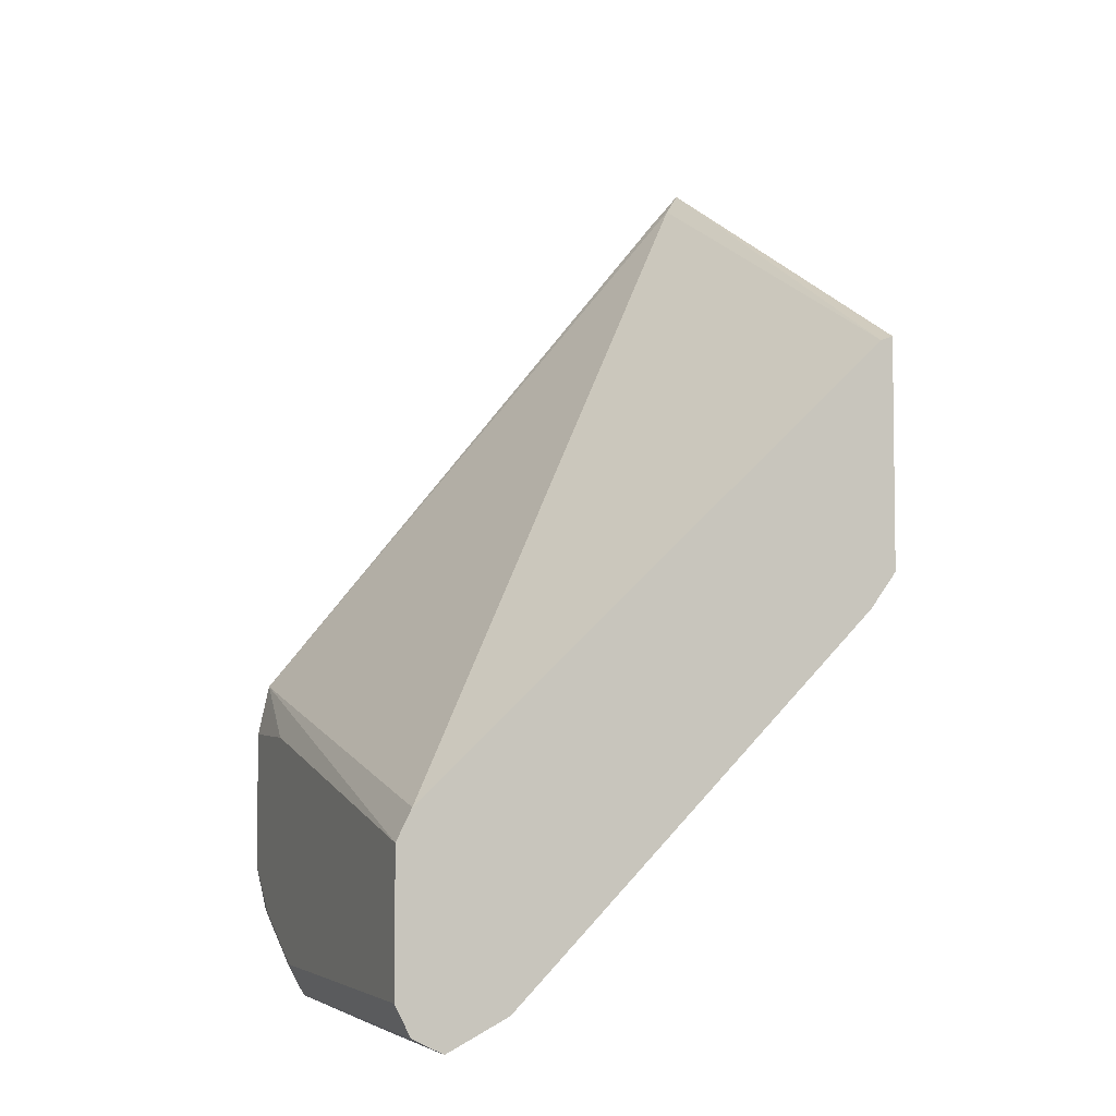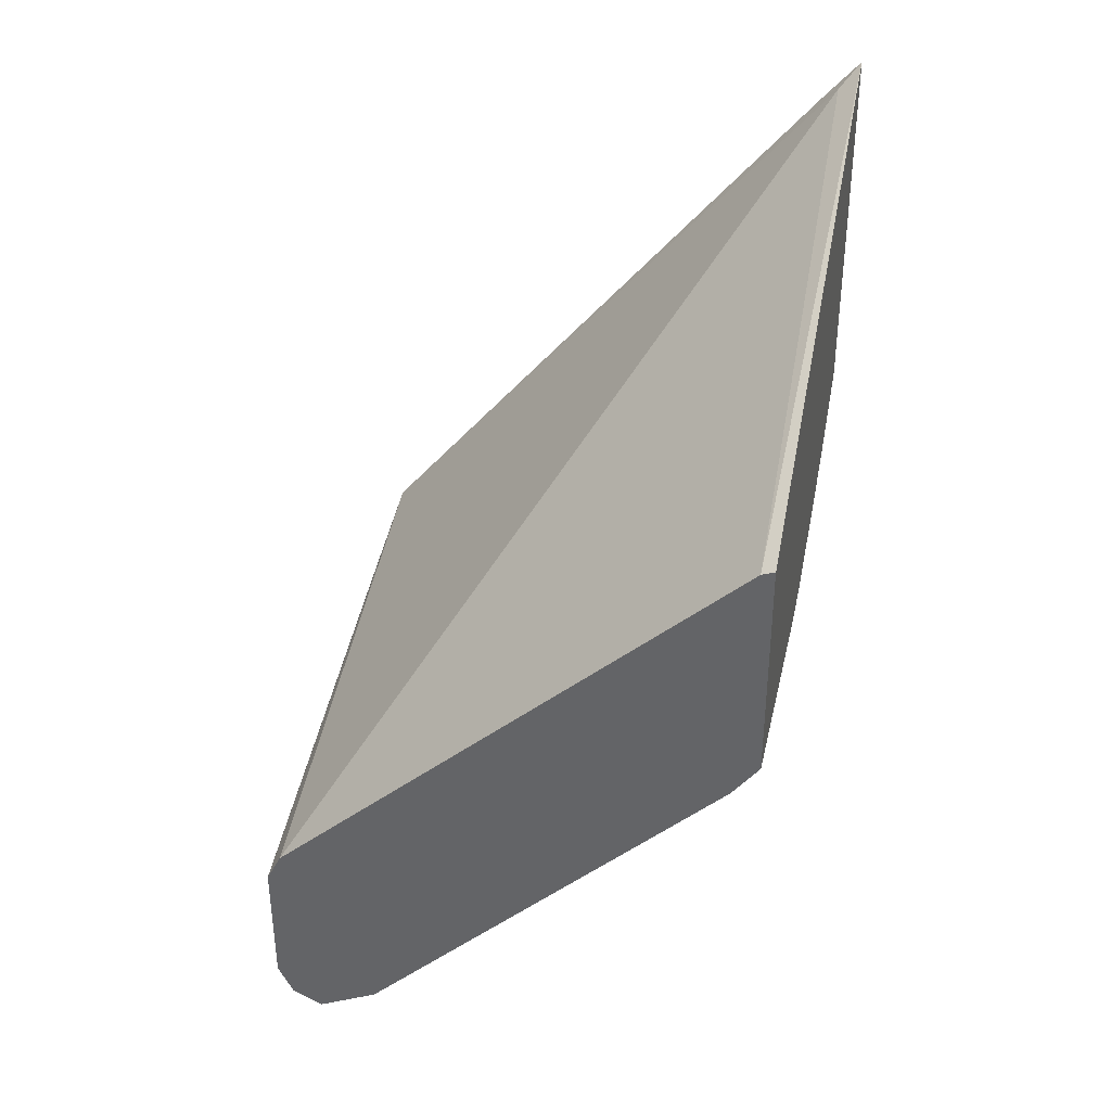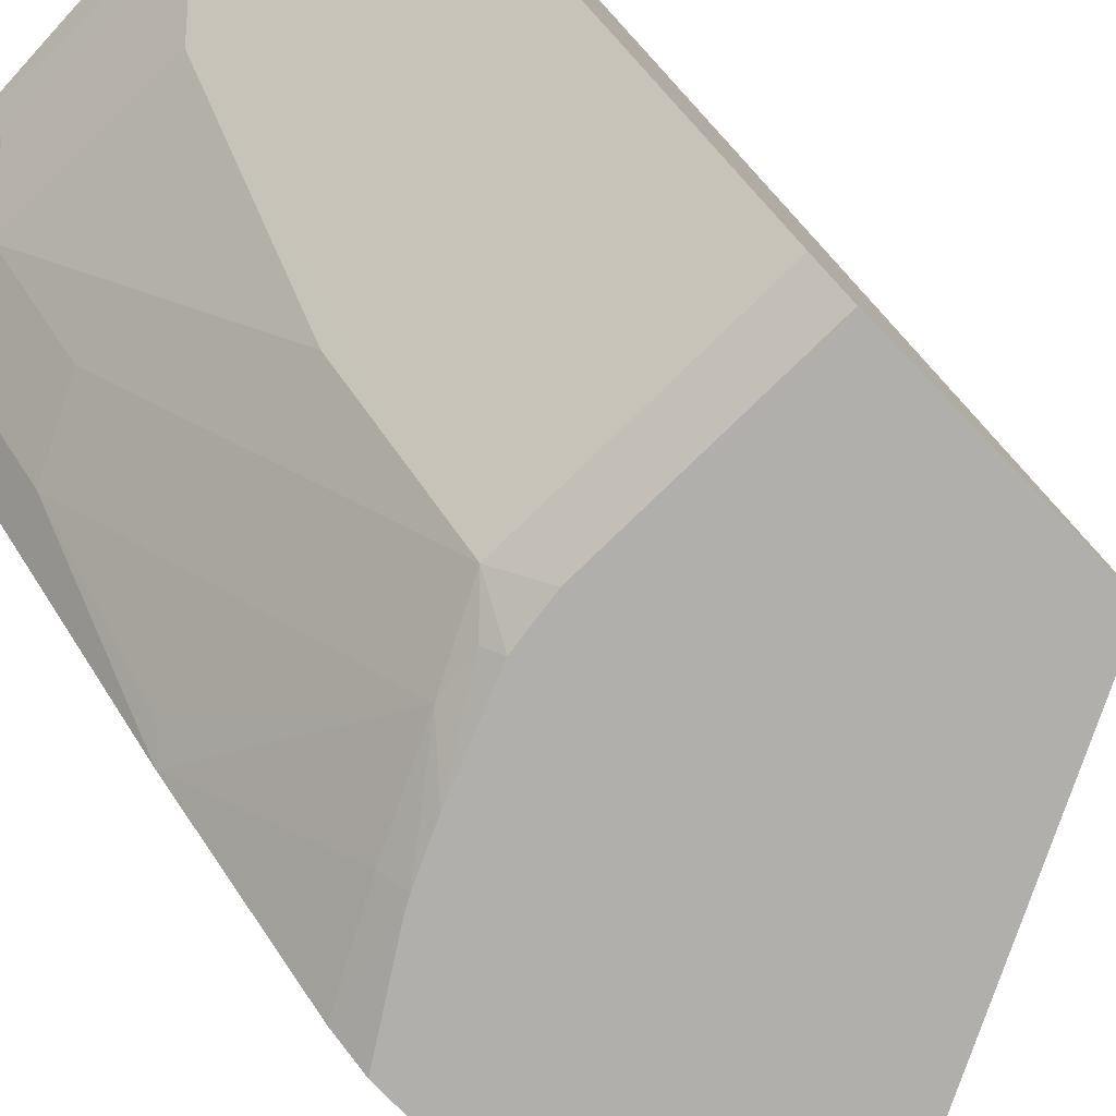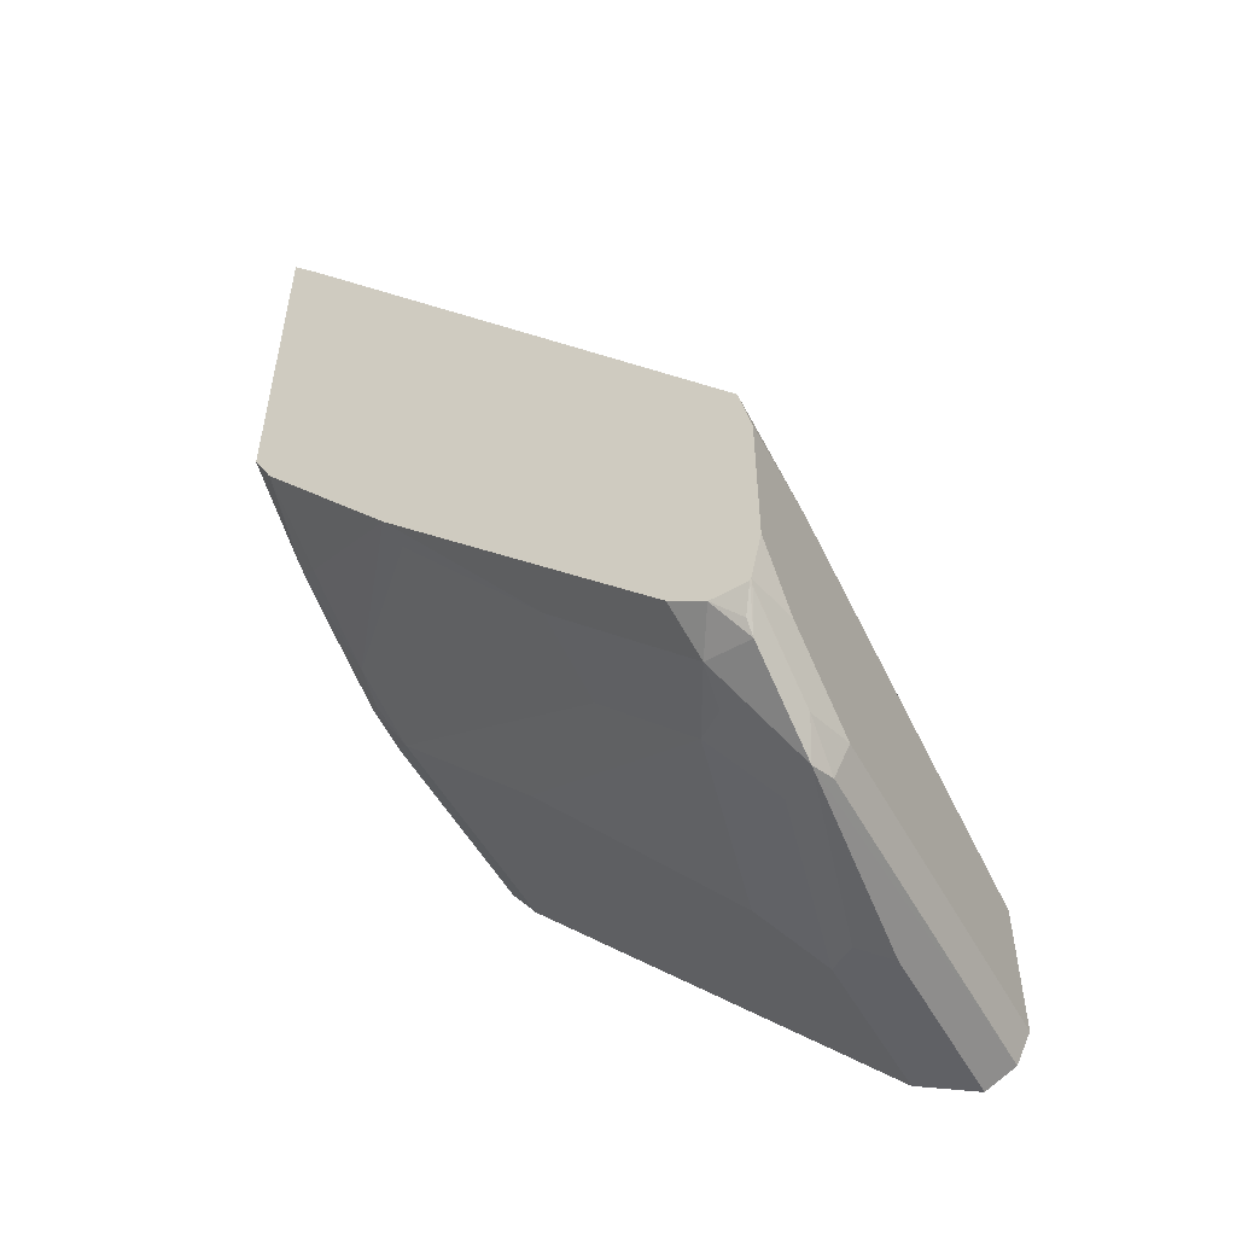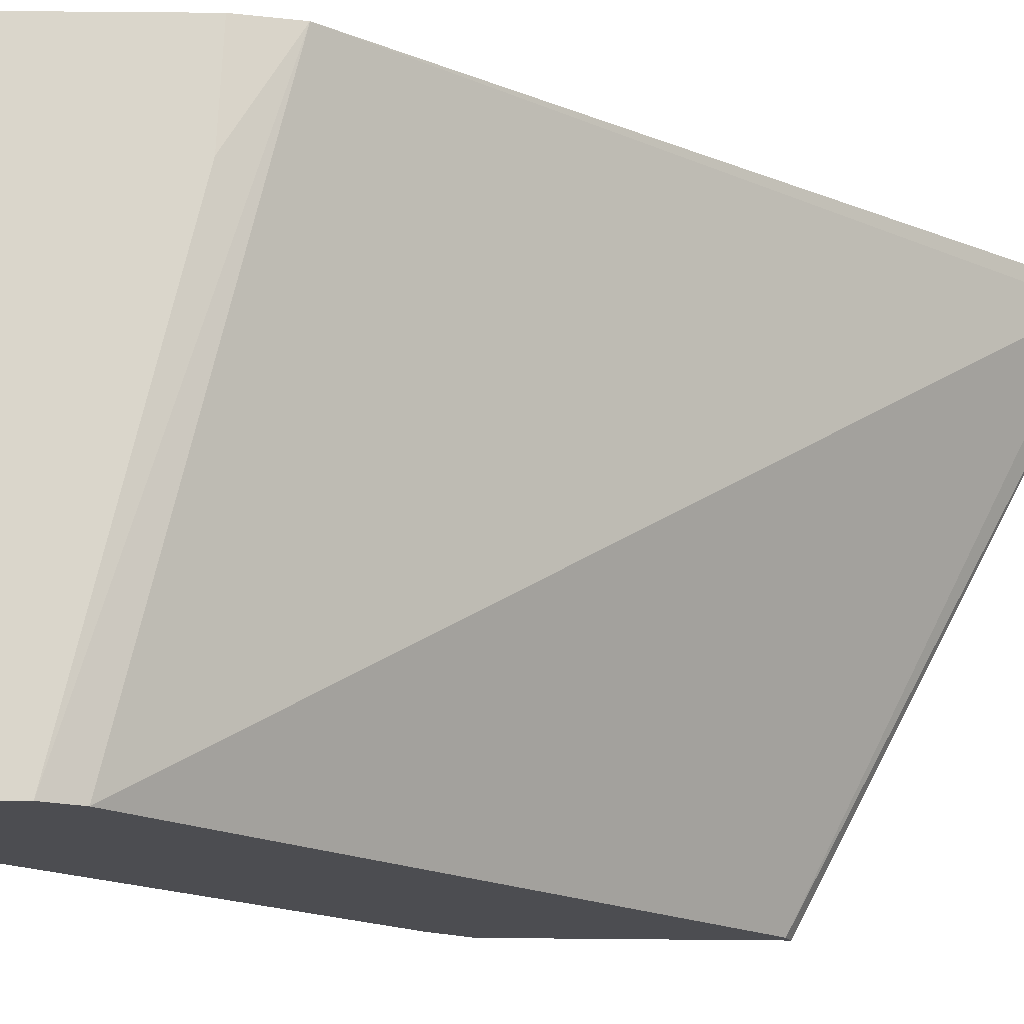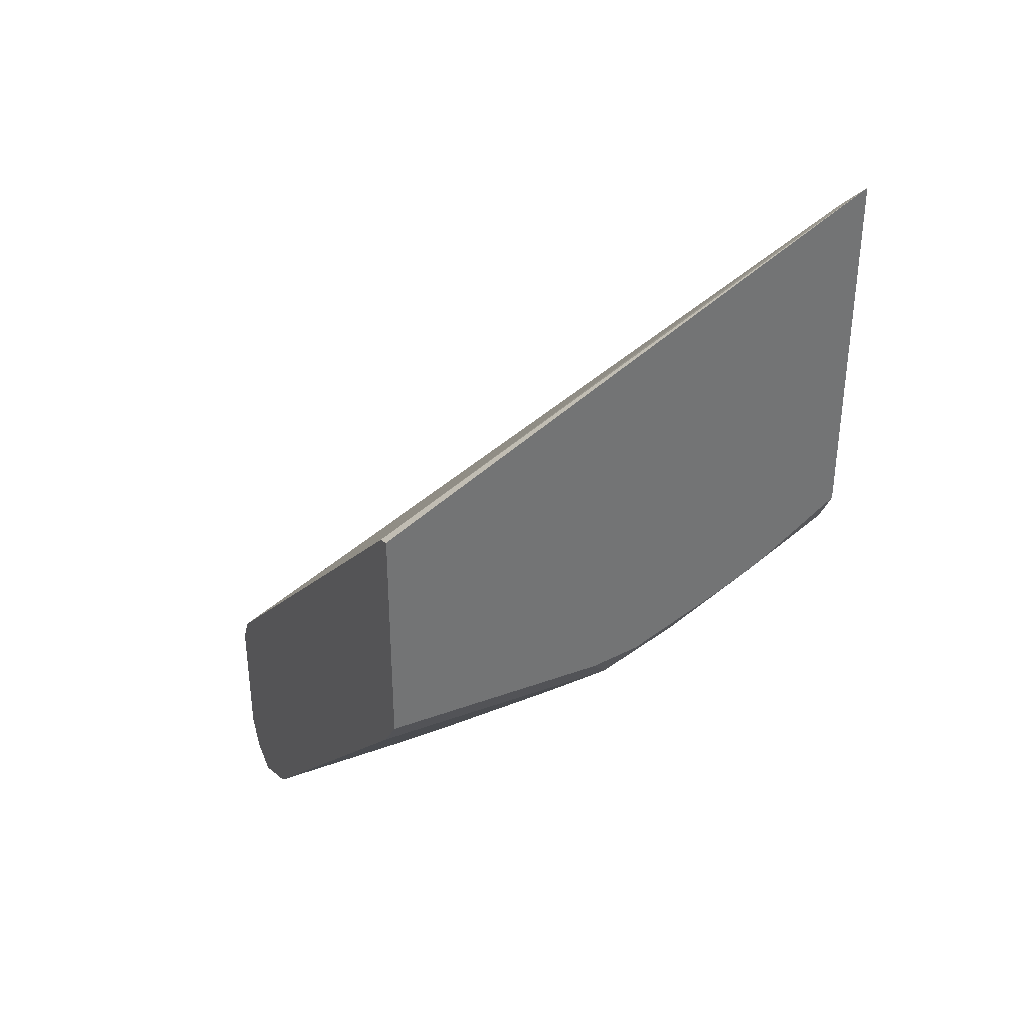
<metadata>
{"format":"obj","ext":"obj","renderer":"f3d","projection":"perspective","resolution":1024,"background":"white","views":[{"elev":-4.8,"azim":-111.6,"up":"+Z"},{"elev":36.8,"azim":-77.5,"up":"+Z"},{"elev":-78.2,"azim":-135.9,"up":"+Y"},{"elev":-51.3,"azim":117.8,"up":"+Z"},{"elev":73.9,"azim":-89.5,"up":"+Y"},{"elev":35.7,"azim":-25.6,"up":"+Z"}]}
</metadata>
<code>
v -0.01393 0.6236 -0.2584
v -0.01393 0.6341 -0.2726
v 0.07248 0.6236 -0.2584
v -0.01393 0.6236 -0.1696
v 0.08295 0.6341 -0.2726
v -0.01393 0.6519 -0.2904
v 0.09121 0.6236 -0.2555
v 0.1792 0.6236 -0.07092
v -0.01393 0.6286 -0.1715
v 0.1111 0.6311 -0.2578
v 0.09481 0.6282 -0.2607
v 0.08295 0.6519 -0.2904
v 0.1363 0.7408 -0.3615
v -0.01393 0.7585 -0.397
v 0.1258 0.6236 -0.2407
v 0.1792 0.6364 -0.08565
v 0.1733 0.6311 -0.08001
v 0.1792 0.6236 -0.2087
v -0.01393 0.8119 -0.3437
v 0.1467 0.6311 -0.24
v 0.1429 0.6236 -0.2325
v 0.1644 0.7378 -0.3467
v 0.1719 0.6875 -0.2904
v 0.1792 0.6838 -0.283
v 0.0652 0.7585 -0.397
v 0.08295 0.6875 -0.3259
v 0.1363 0.7763 -0.397
v 0.1644 0.7556 -0.3645
v -0.01393 0.7763 -0.4148
v 0.1792 0.8134 -0.2986
v 0.1776 0.6236 -0.2098
v 0.1792 0.6311 -0.2223
v -0.01393 0.8178 -0.3555
v 0.1476 0.6236 -0.2298
v 0.1792 0.6893 -0.2885
v 0.04742 0.7763 -0.4148
v 0.1185 0.7941 -0.4148
v 0.1333 0.8089 -0.4222
v 0.1481 0.7882 -0.403
v 0.1644 0.7911 -0.4
v 0.1792 0.7604 -0.3596
v 0.1792 0.7248 -0.3241
v -0.01393 0.8 -0.4267
v 0.1792 0.8142 -0.3022
v 0.1422 0.8178 -0.32
v -0.01393 0.8178 -0.4089
v 0.05334 0.8 -0.4267
v 0.05928 0.7882 -0.4207
v -0.01393 0.8119 -0.4207
v 0.1244 0.8119 -0.4207
v 0.1422 0.8134 -0.4111
v 0.1689 0.8089 -0.4044
v 0.1792 0.8 -0.3941
v 0.1792 0.7871 -0.3863
v 0.1792 0.7837 -0.3829
v 0.1792 0.8178 -0.3186
v 0.1244 0.8178 -0.4089
v -0.01393 0.8132 -0.4182
v 0.1792 0.8137 -0.3917
v 0.1778 0.8134 -0.3933
v 0.1792 0.8132 -0.3927
v 0.1733 0.8089 -0.4
v 0.1792 0.8178 -0.3733
v 0.16 0.8178 -0.3911
f 28 40 41
f 28 41 42
f 28 42 35
f 29 43 47
f 30 45 33
f 30 44 45
f 31 34 32
f 33 45 56
f 33 63 64
f 27 40 28
f 33 56 63
f 29 47 36
f 27 39 40
f 20 24 32
f 27 37 38
f 27 36 37
f 25 27 26
f 24 28 35
f 22 24 23
f 22 28 24
f 21 32 34
f 20 32 21
f 19 30 33
f 18 31 32
f 17 30 19
f 33 64 57
f 16 30 17
f 27 38 39
f 33 57 46
f 51 57 59
f 36 48 38
f 14 36 25
f 59 64 63
f 59 61 60
f 57 64 59
f 53 62 61
f 52 62 53
f 52 61 62
f 52 60 61
f 51 60 52
f 51 59 60
f 50 57 51
f 50 58 57
f 49 58 50
f 36 47 48
f 46 57 58
f 40 55 41
f 40 54 55
f 40 53 54
f 40 52 53
f 38 40 39
f 38 52 40
f 38 51 52
f 38 50 51
f 38 49 50
f 38 43 49
f 38 47 43
f 38 48 47
f 36 38 37
f 44 56 45
f 14 29 36
f 25 36 27
f 13 27 28
f 5 12 13
f 5 11 7
f 5 10 11
f 4 8 9
f 3 5 7
f 2 12 5
f 2 6 12
f 1 6 2
f 1 14 6
f 1 29 14
f 1 43 29
f 1 49 43
f 1 58 49
f 5 13 10
f 1 46 58
f 1 19 33
f 1 9 19
f 1 4 9
f 1 8 4
f 1 18 8
f 1 31 18
f 1 34 31
f 1 21 34
f 1 15 21
f 1 7 15
f 1 5 3
f 1 2 5
f 13 28 22
f 1 33 46
f 6 14 25
f 1 3 7
f 7 11 15
f 6 25 12
f 12 25 26
f 10 24 20
f 10 23 24
f 10 22 23
f 10 13 22
f 10 15 11
f 10 21 15
f 10 20 21
f 9 17 19
f 8 30 16
f 8 44 30
f 8 56 44
f 12 26 27
f 8 59 63
f 8 16 17
f 8 63 56
f 8 17 9
f 8 18 32
f 8 32 24
f 8 24 35
f 12 27 13
f 8 42 41
f 8 35 42
f 8 53 61
f 8 54 53
f 8 61 59
f 8 55 54
f 8 41 55

</code>
